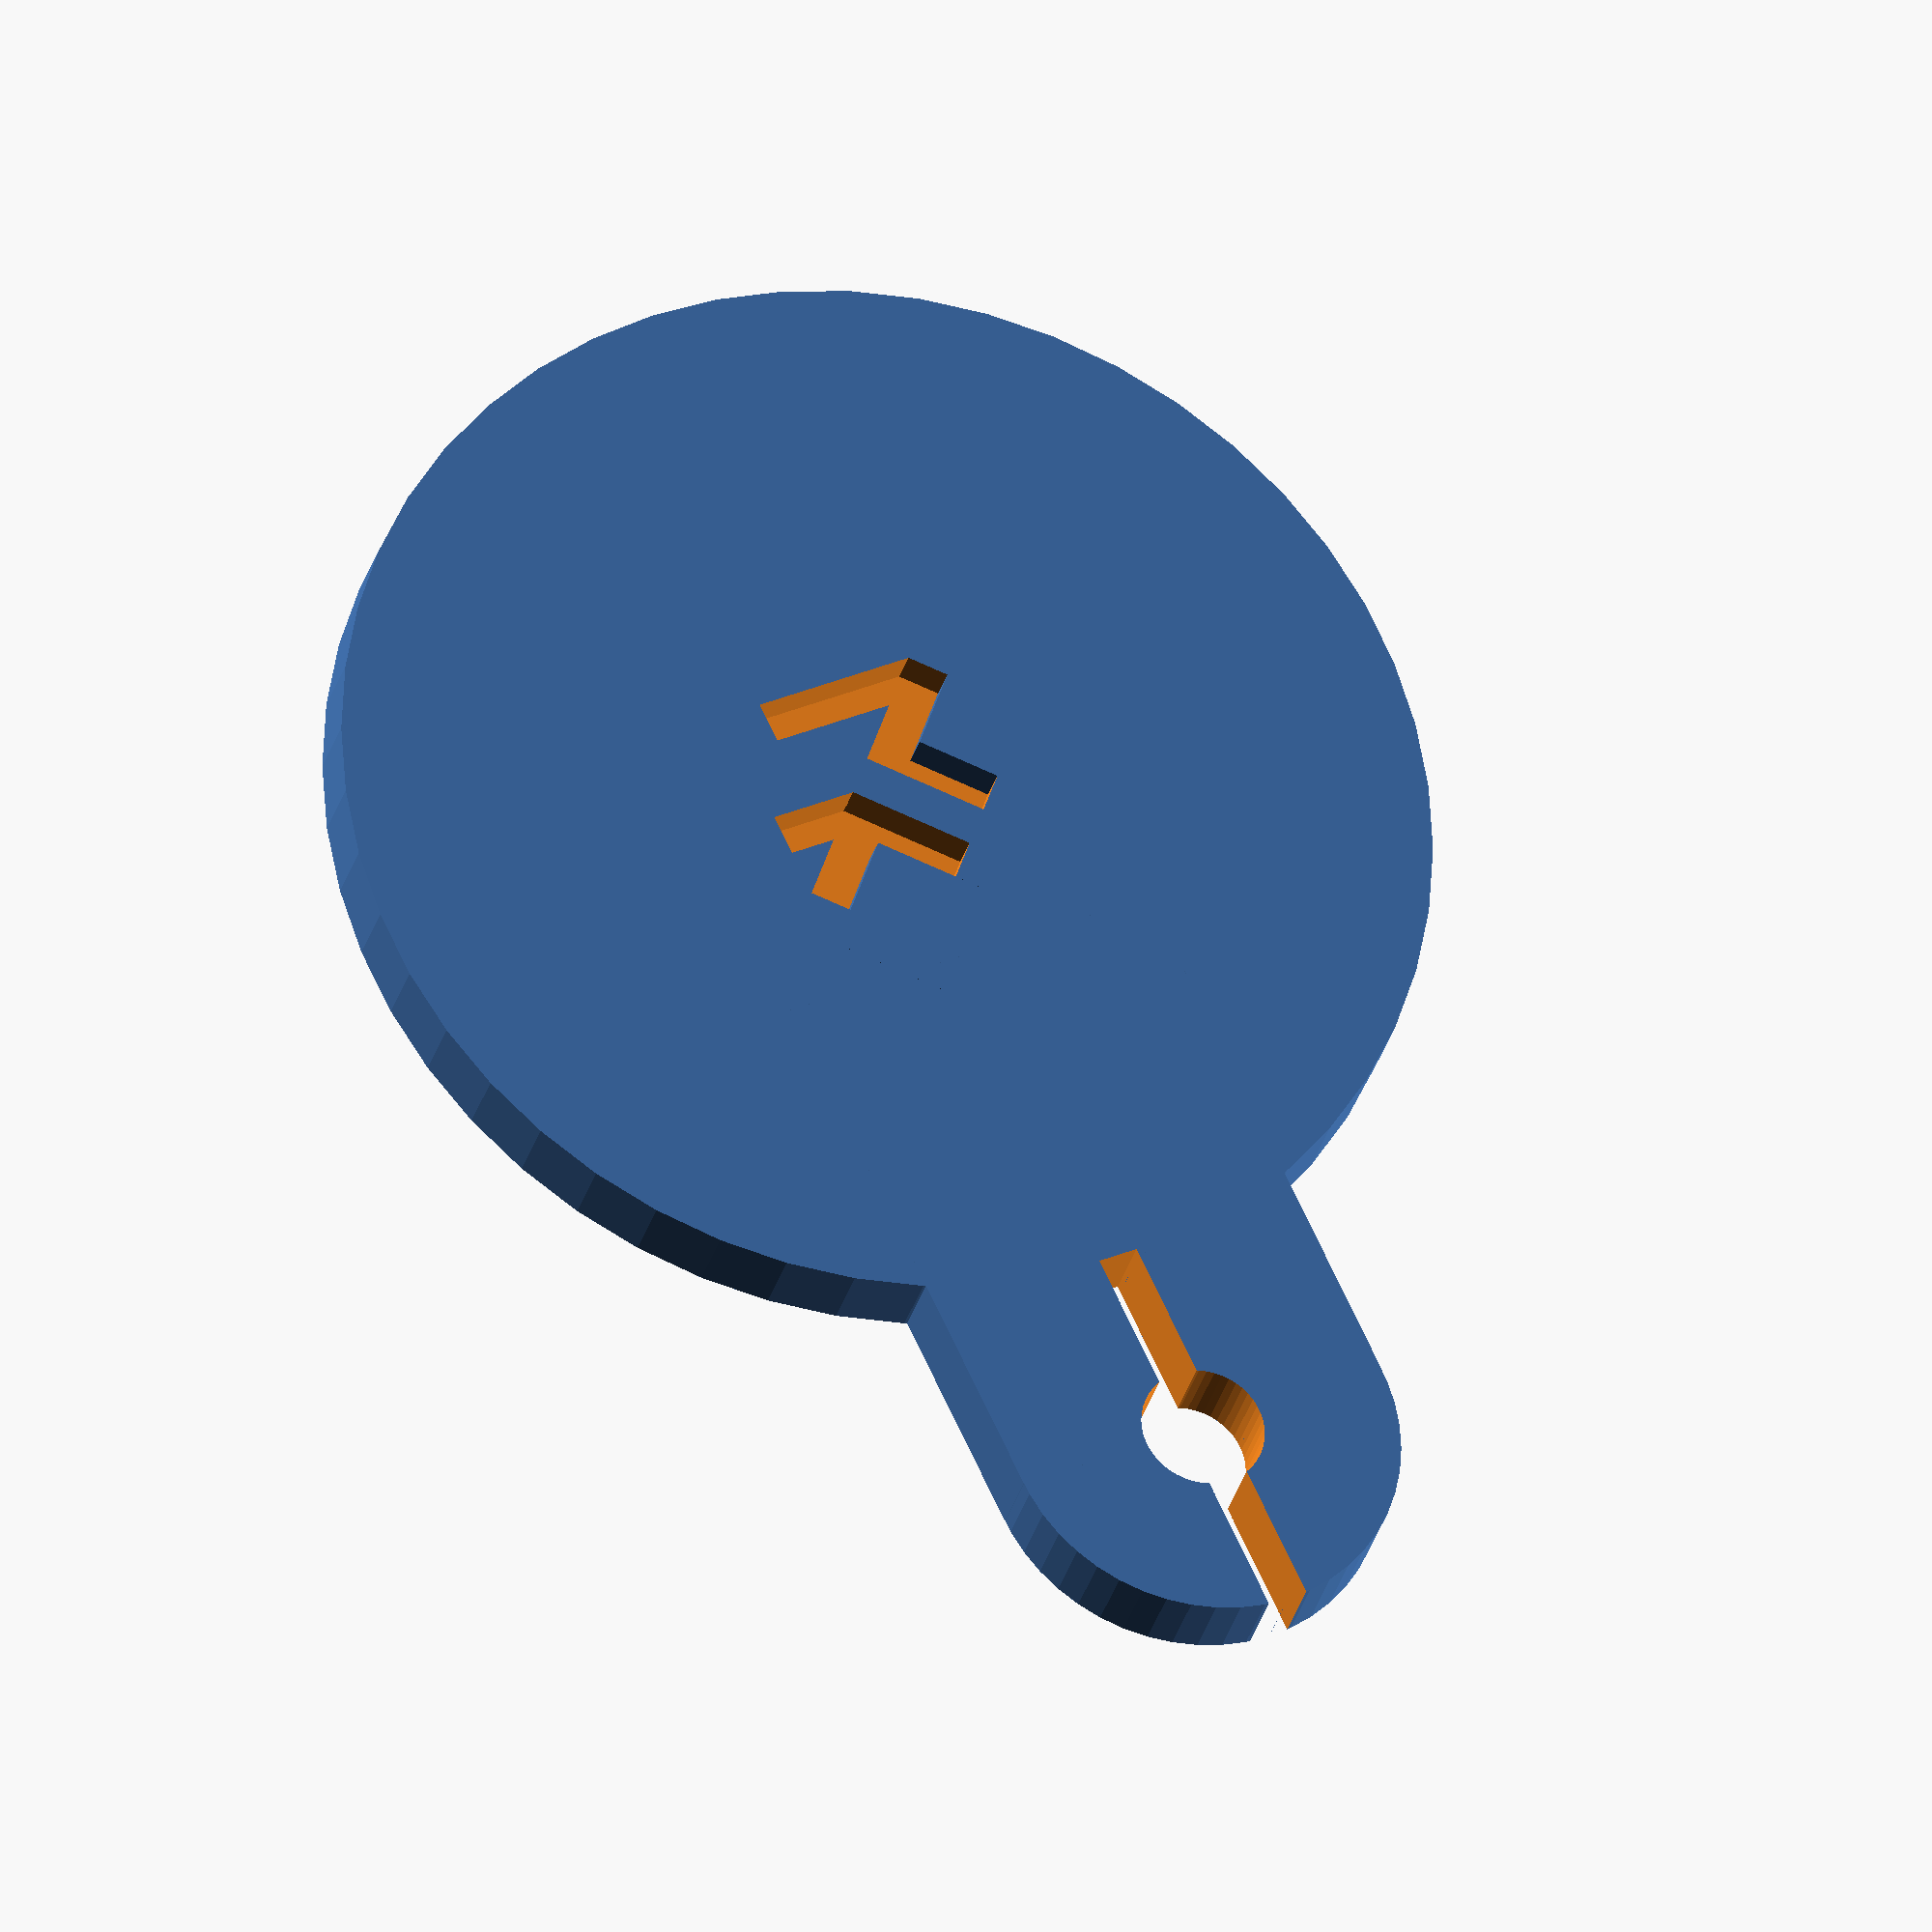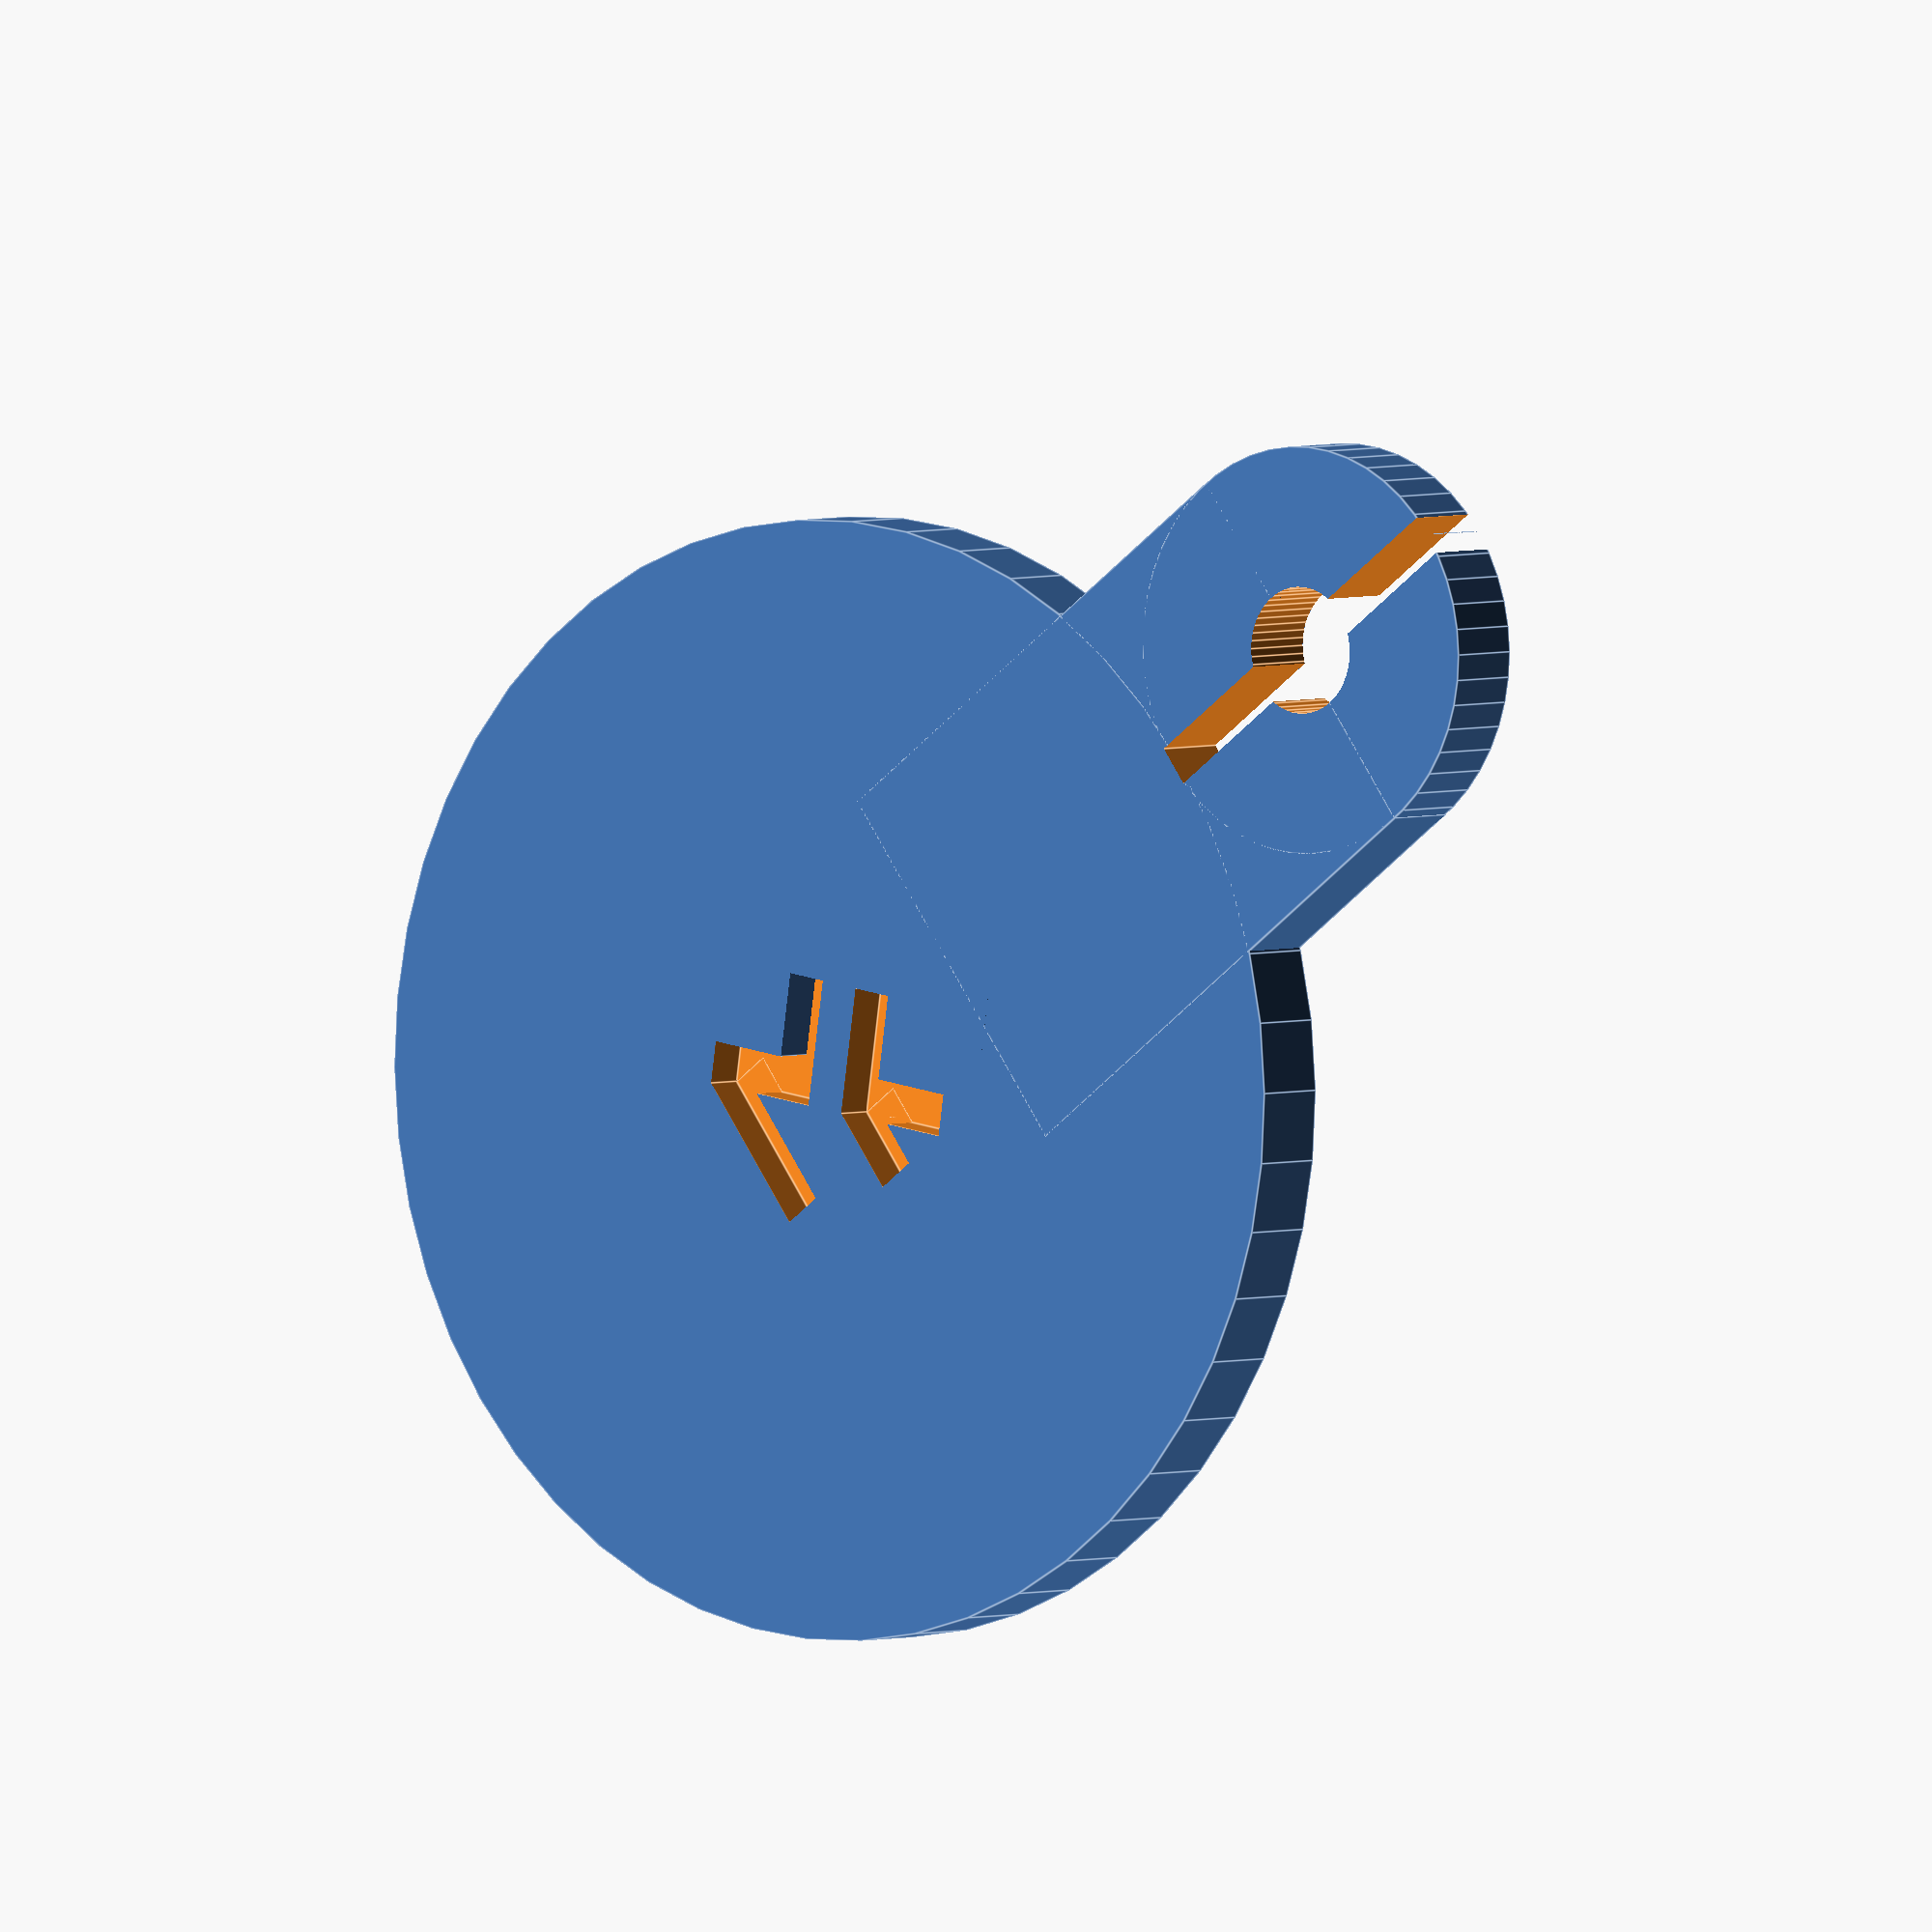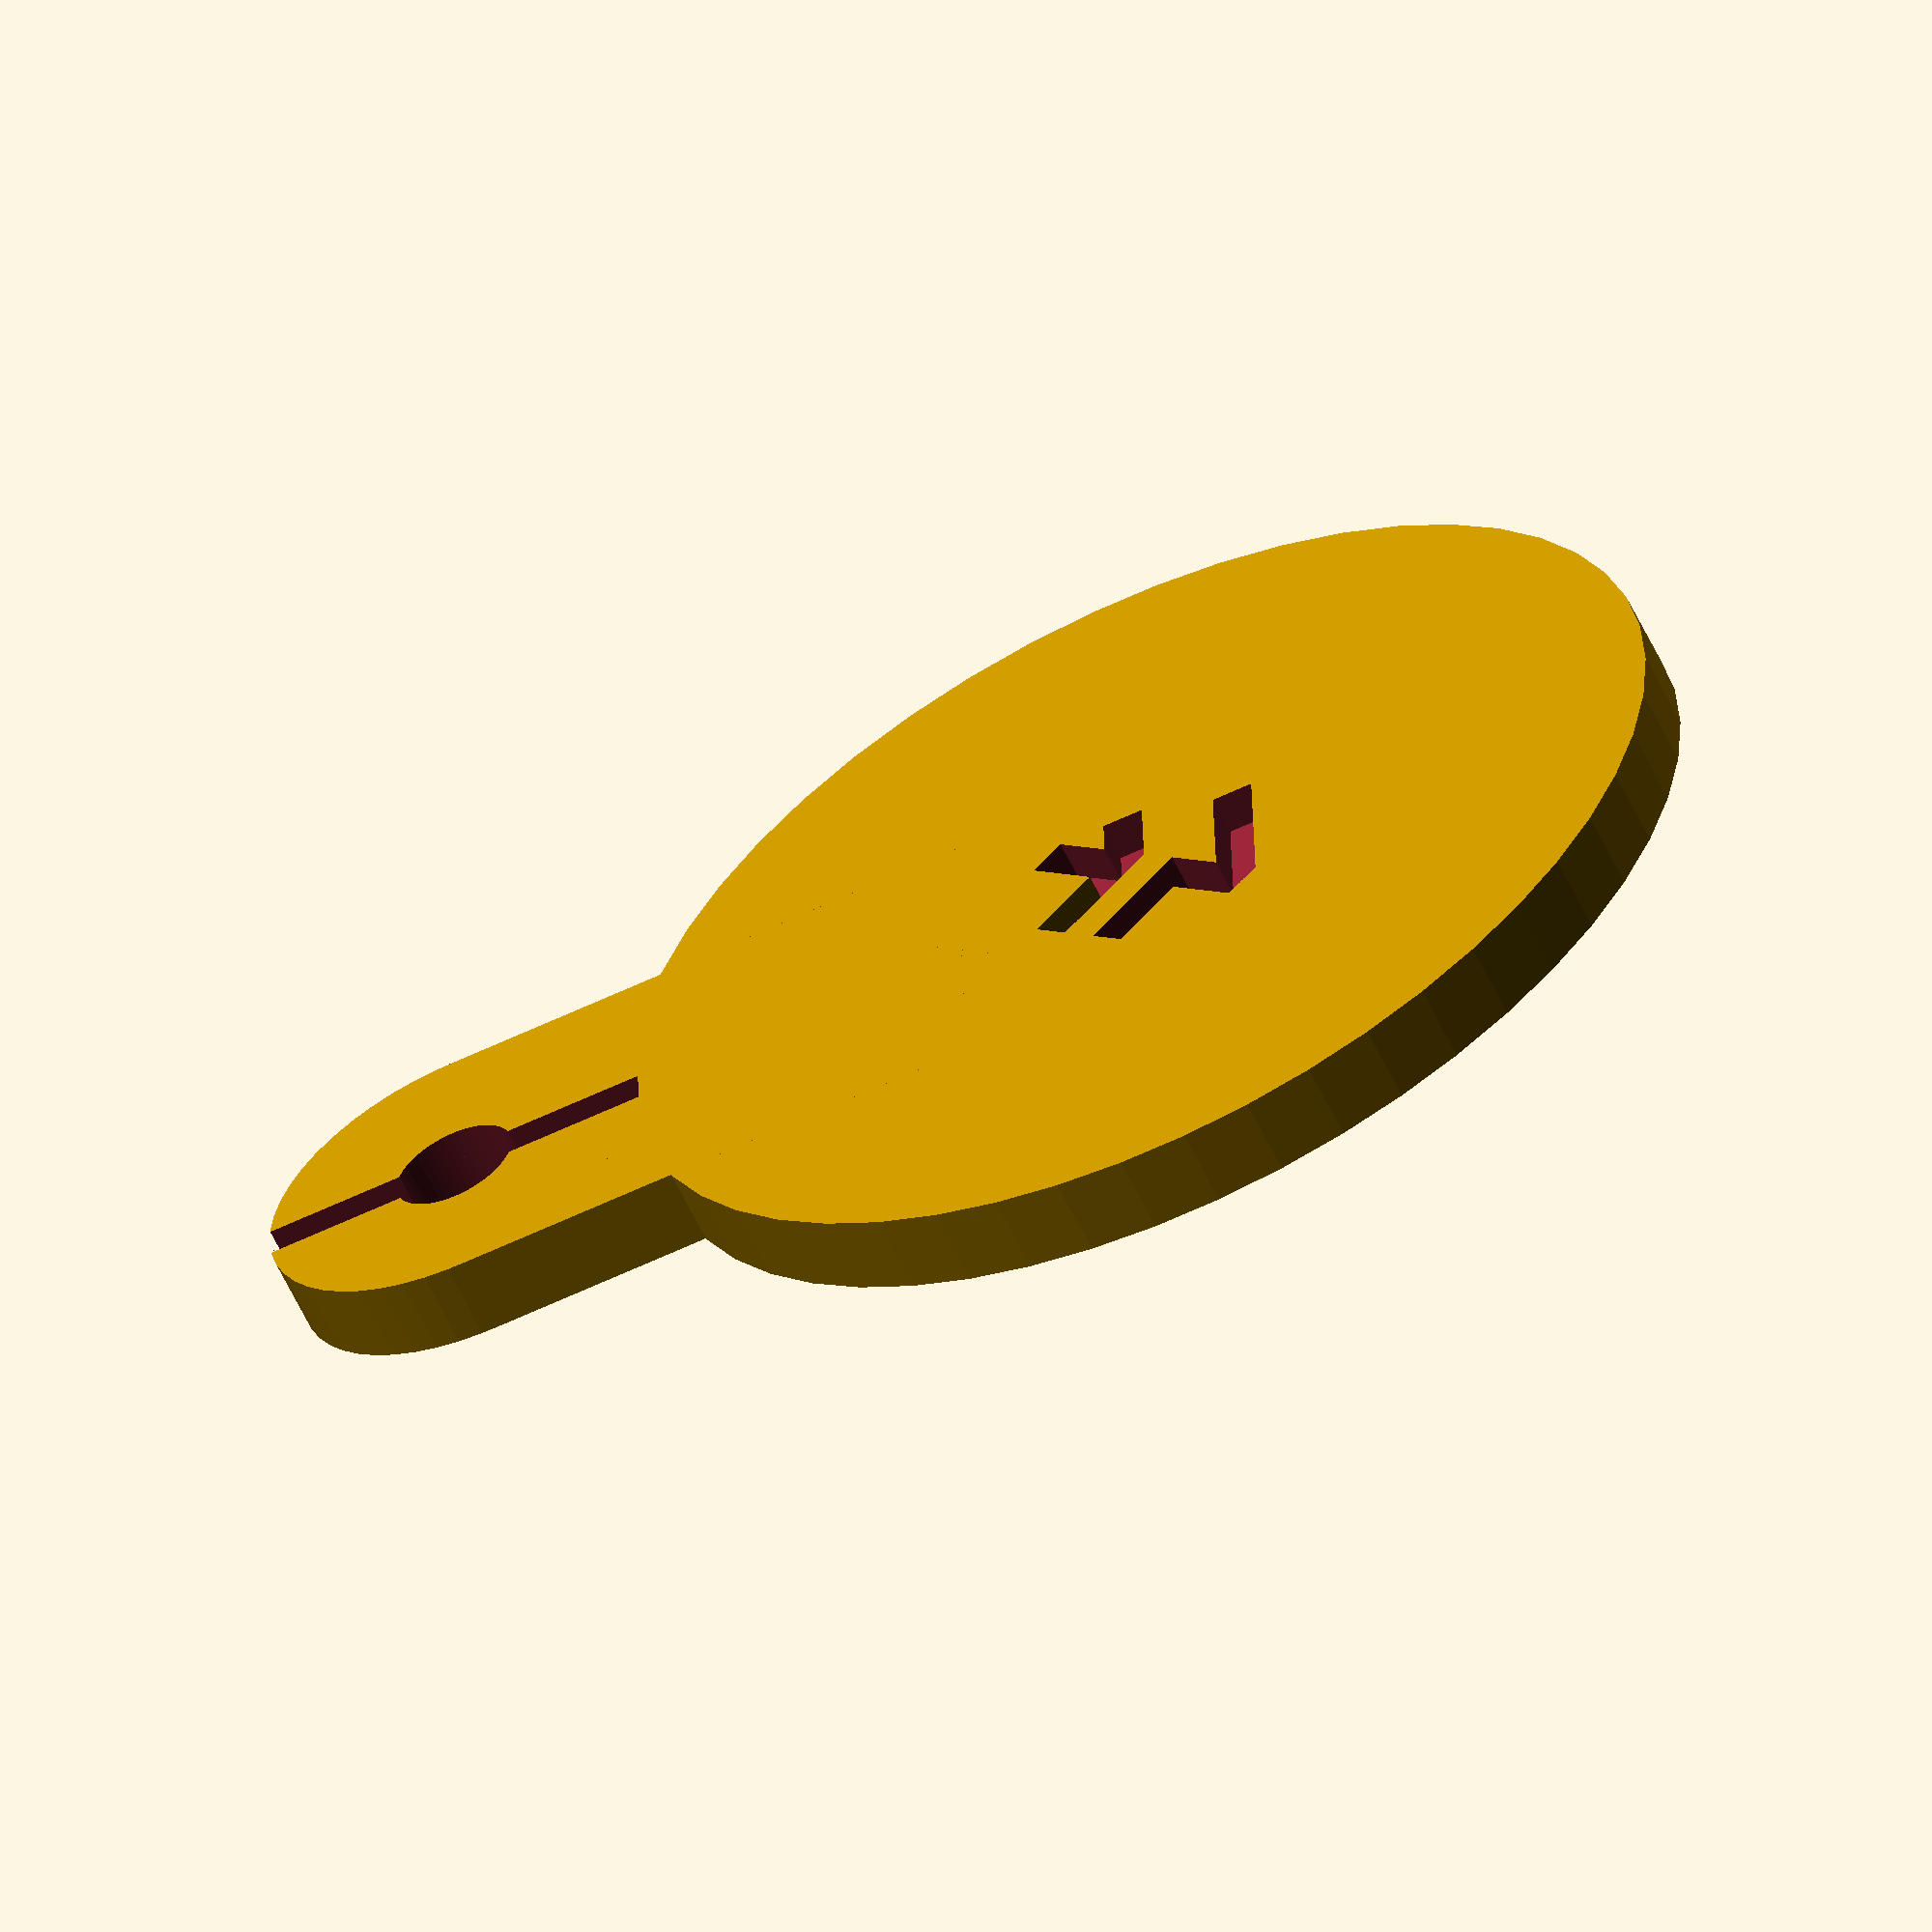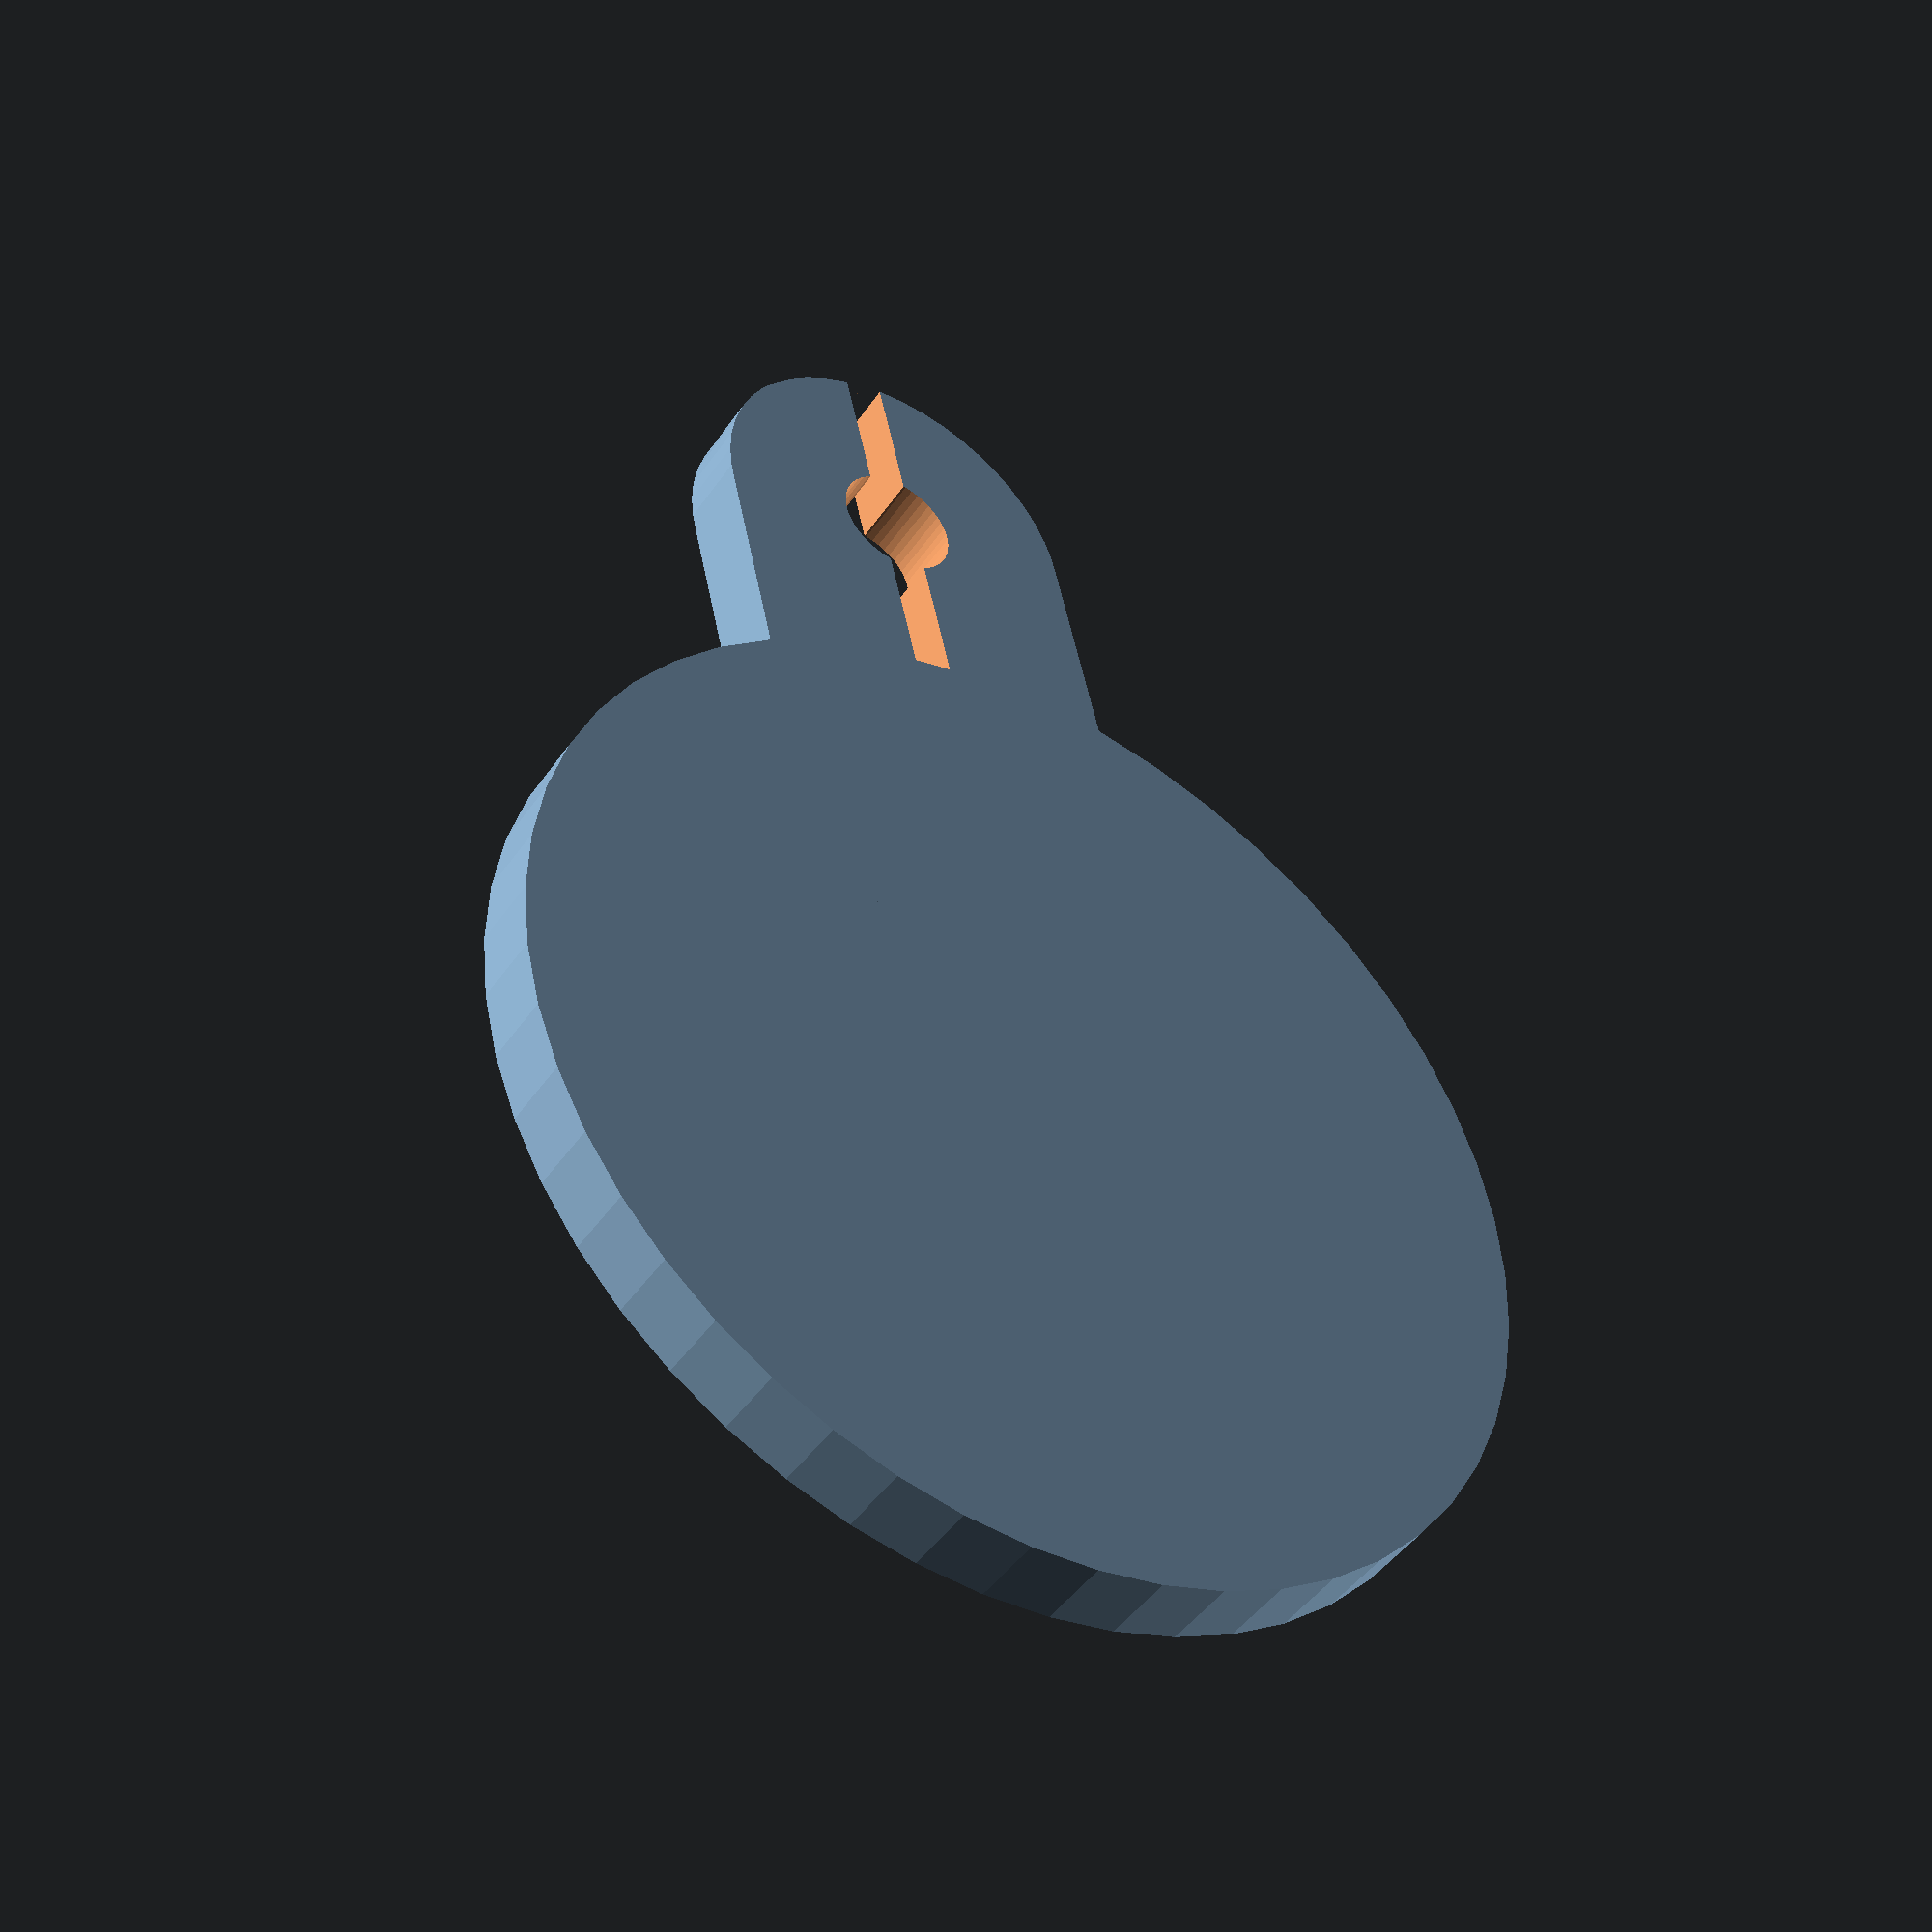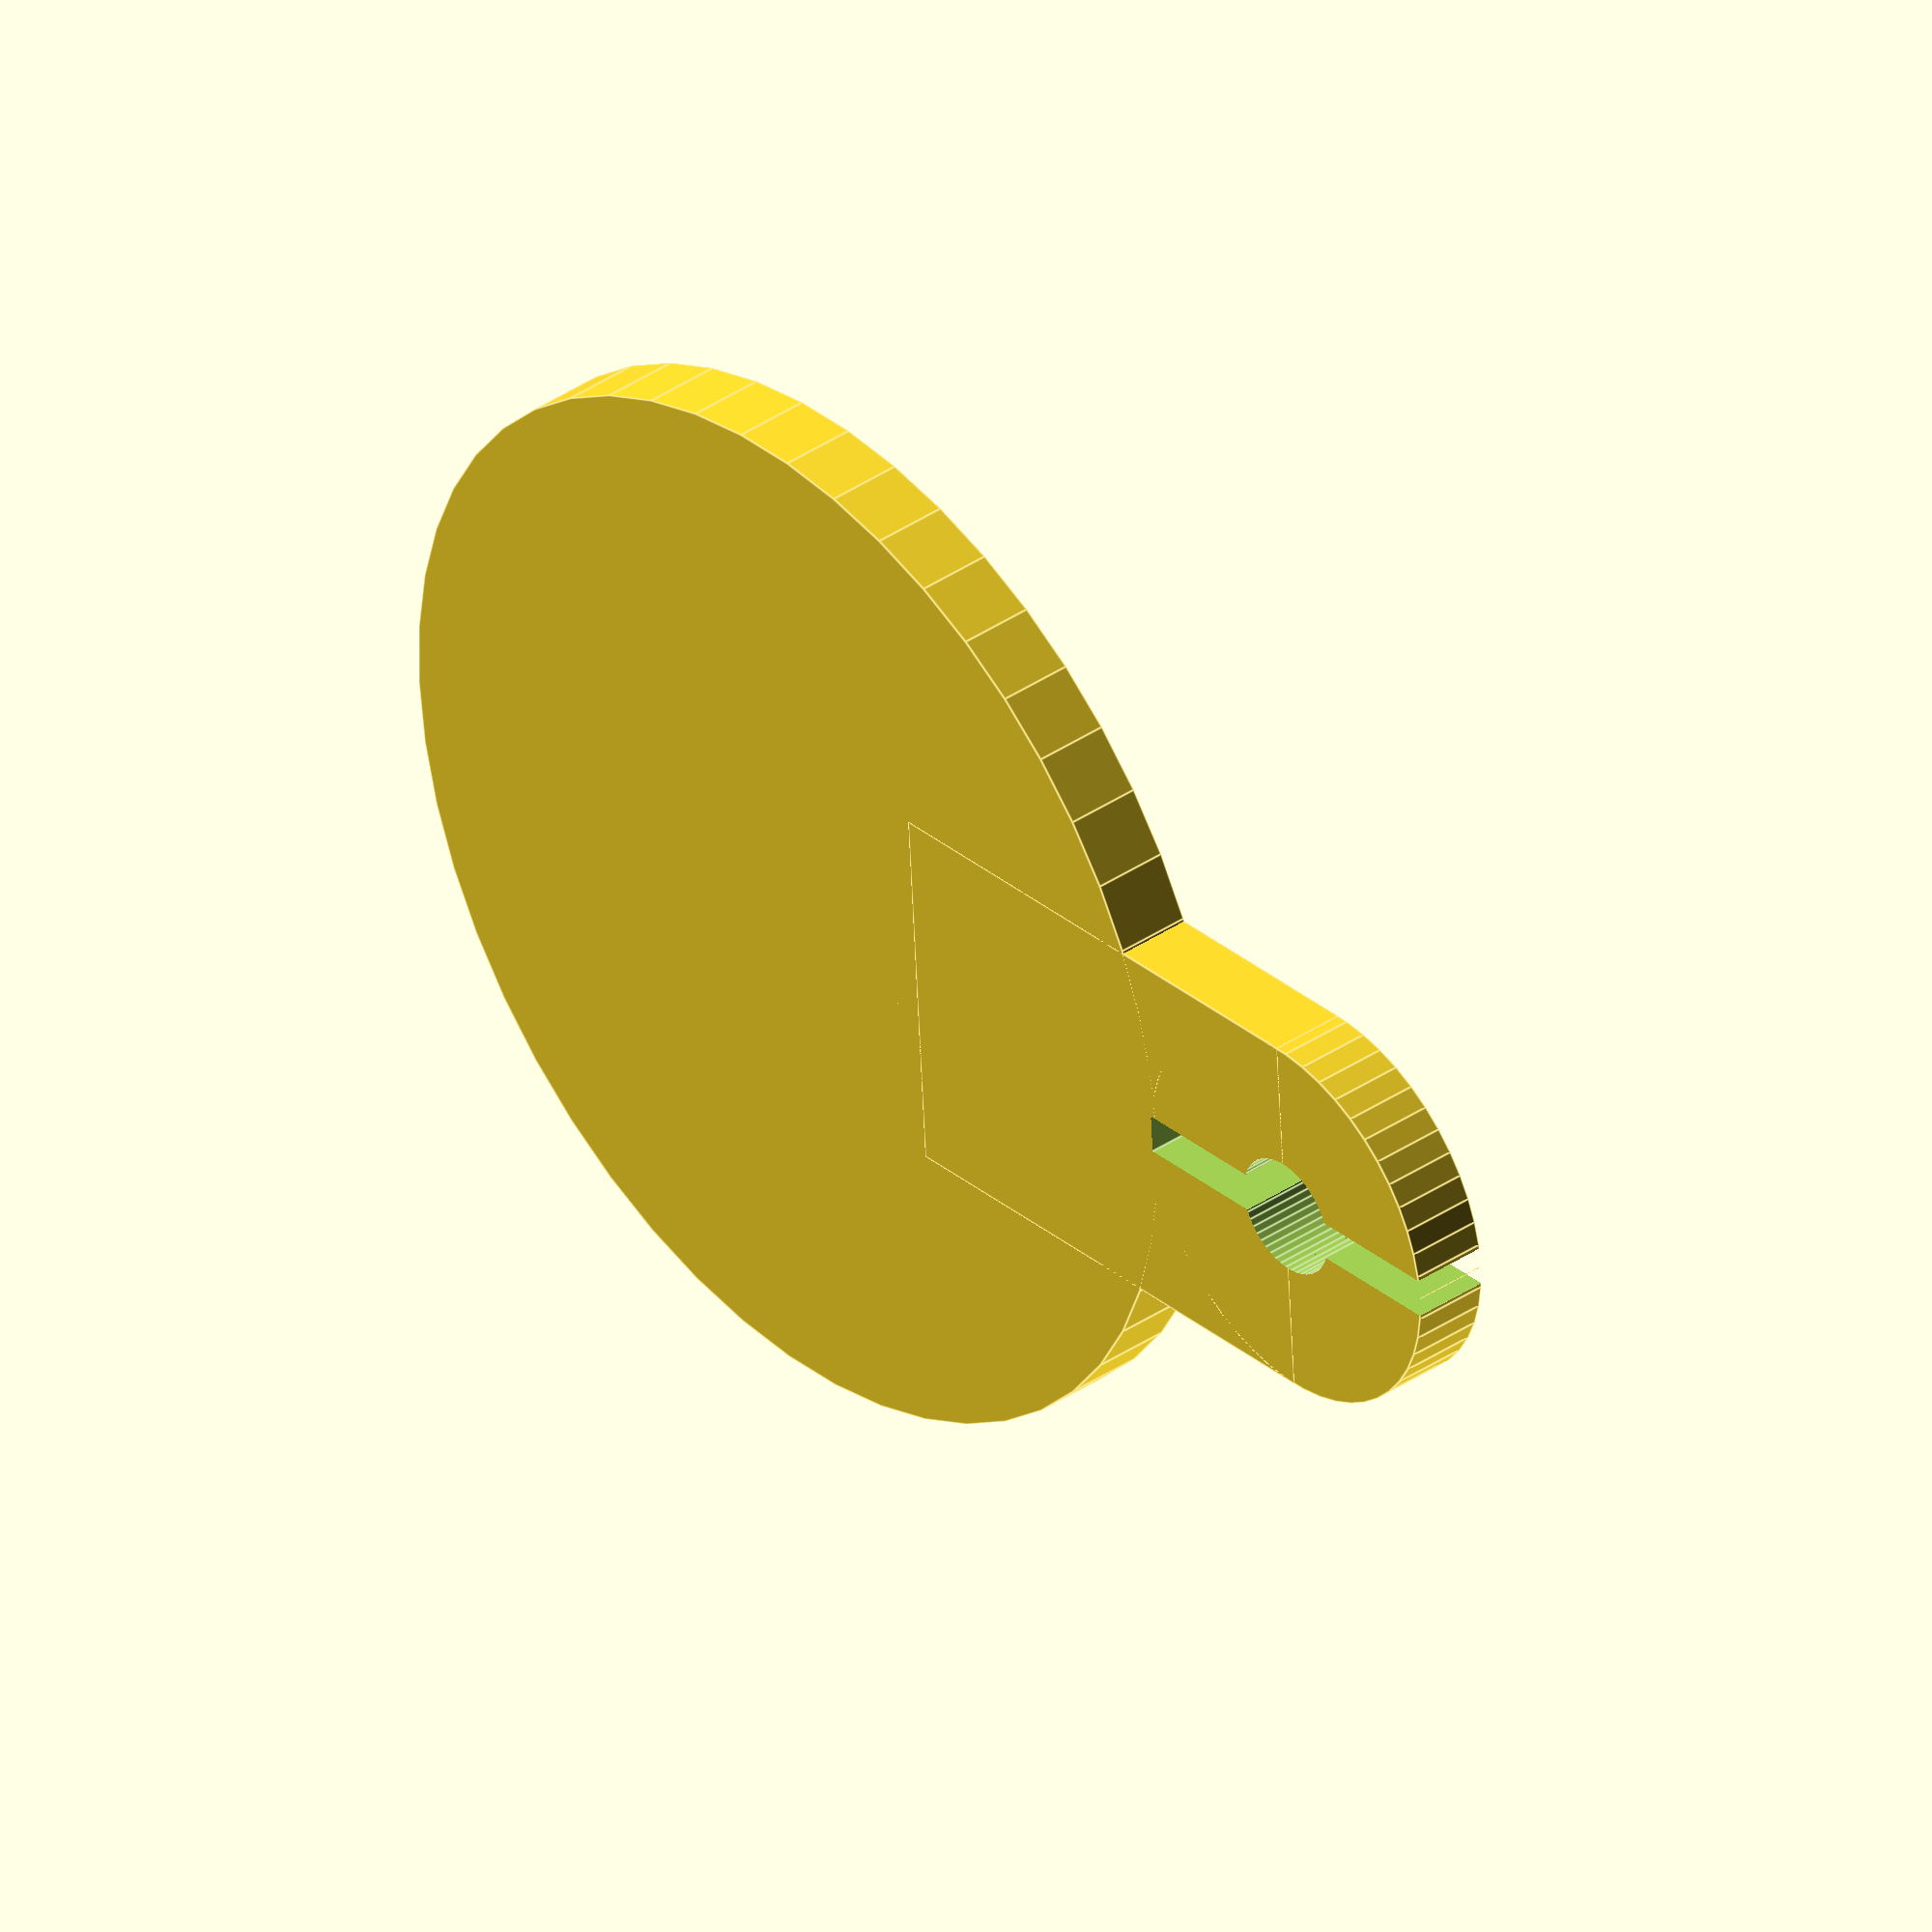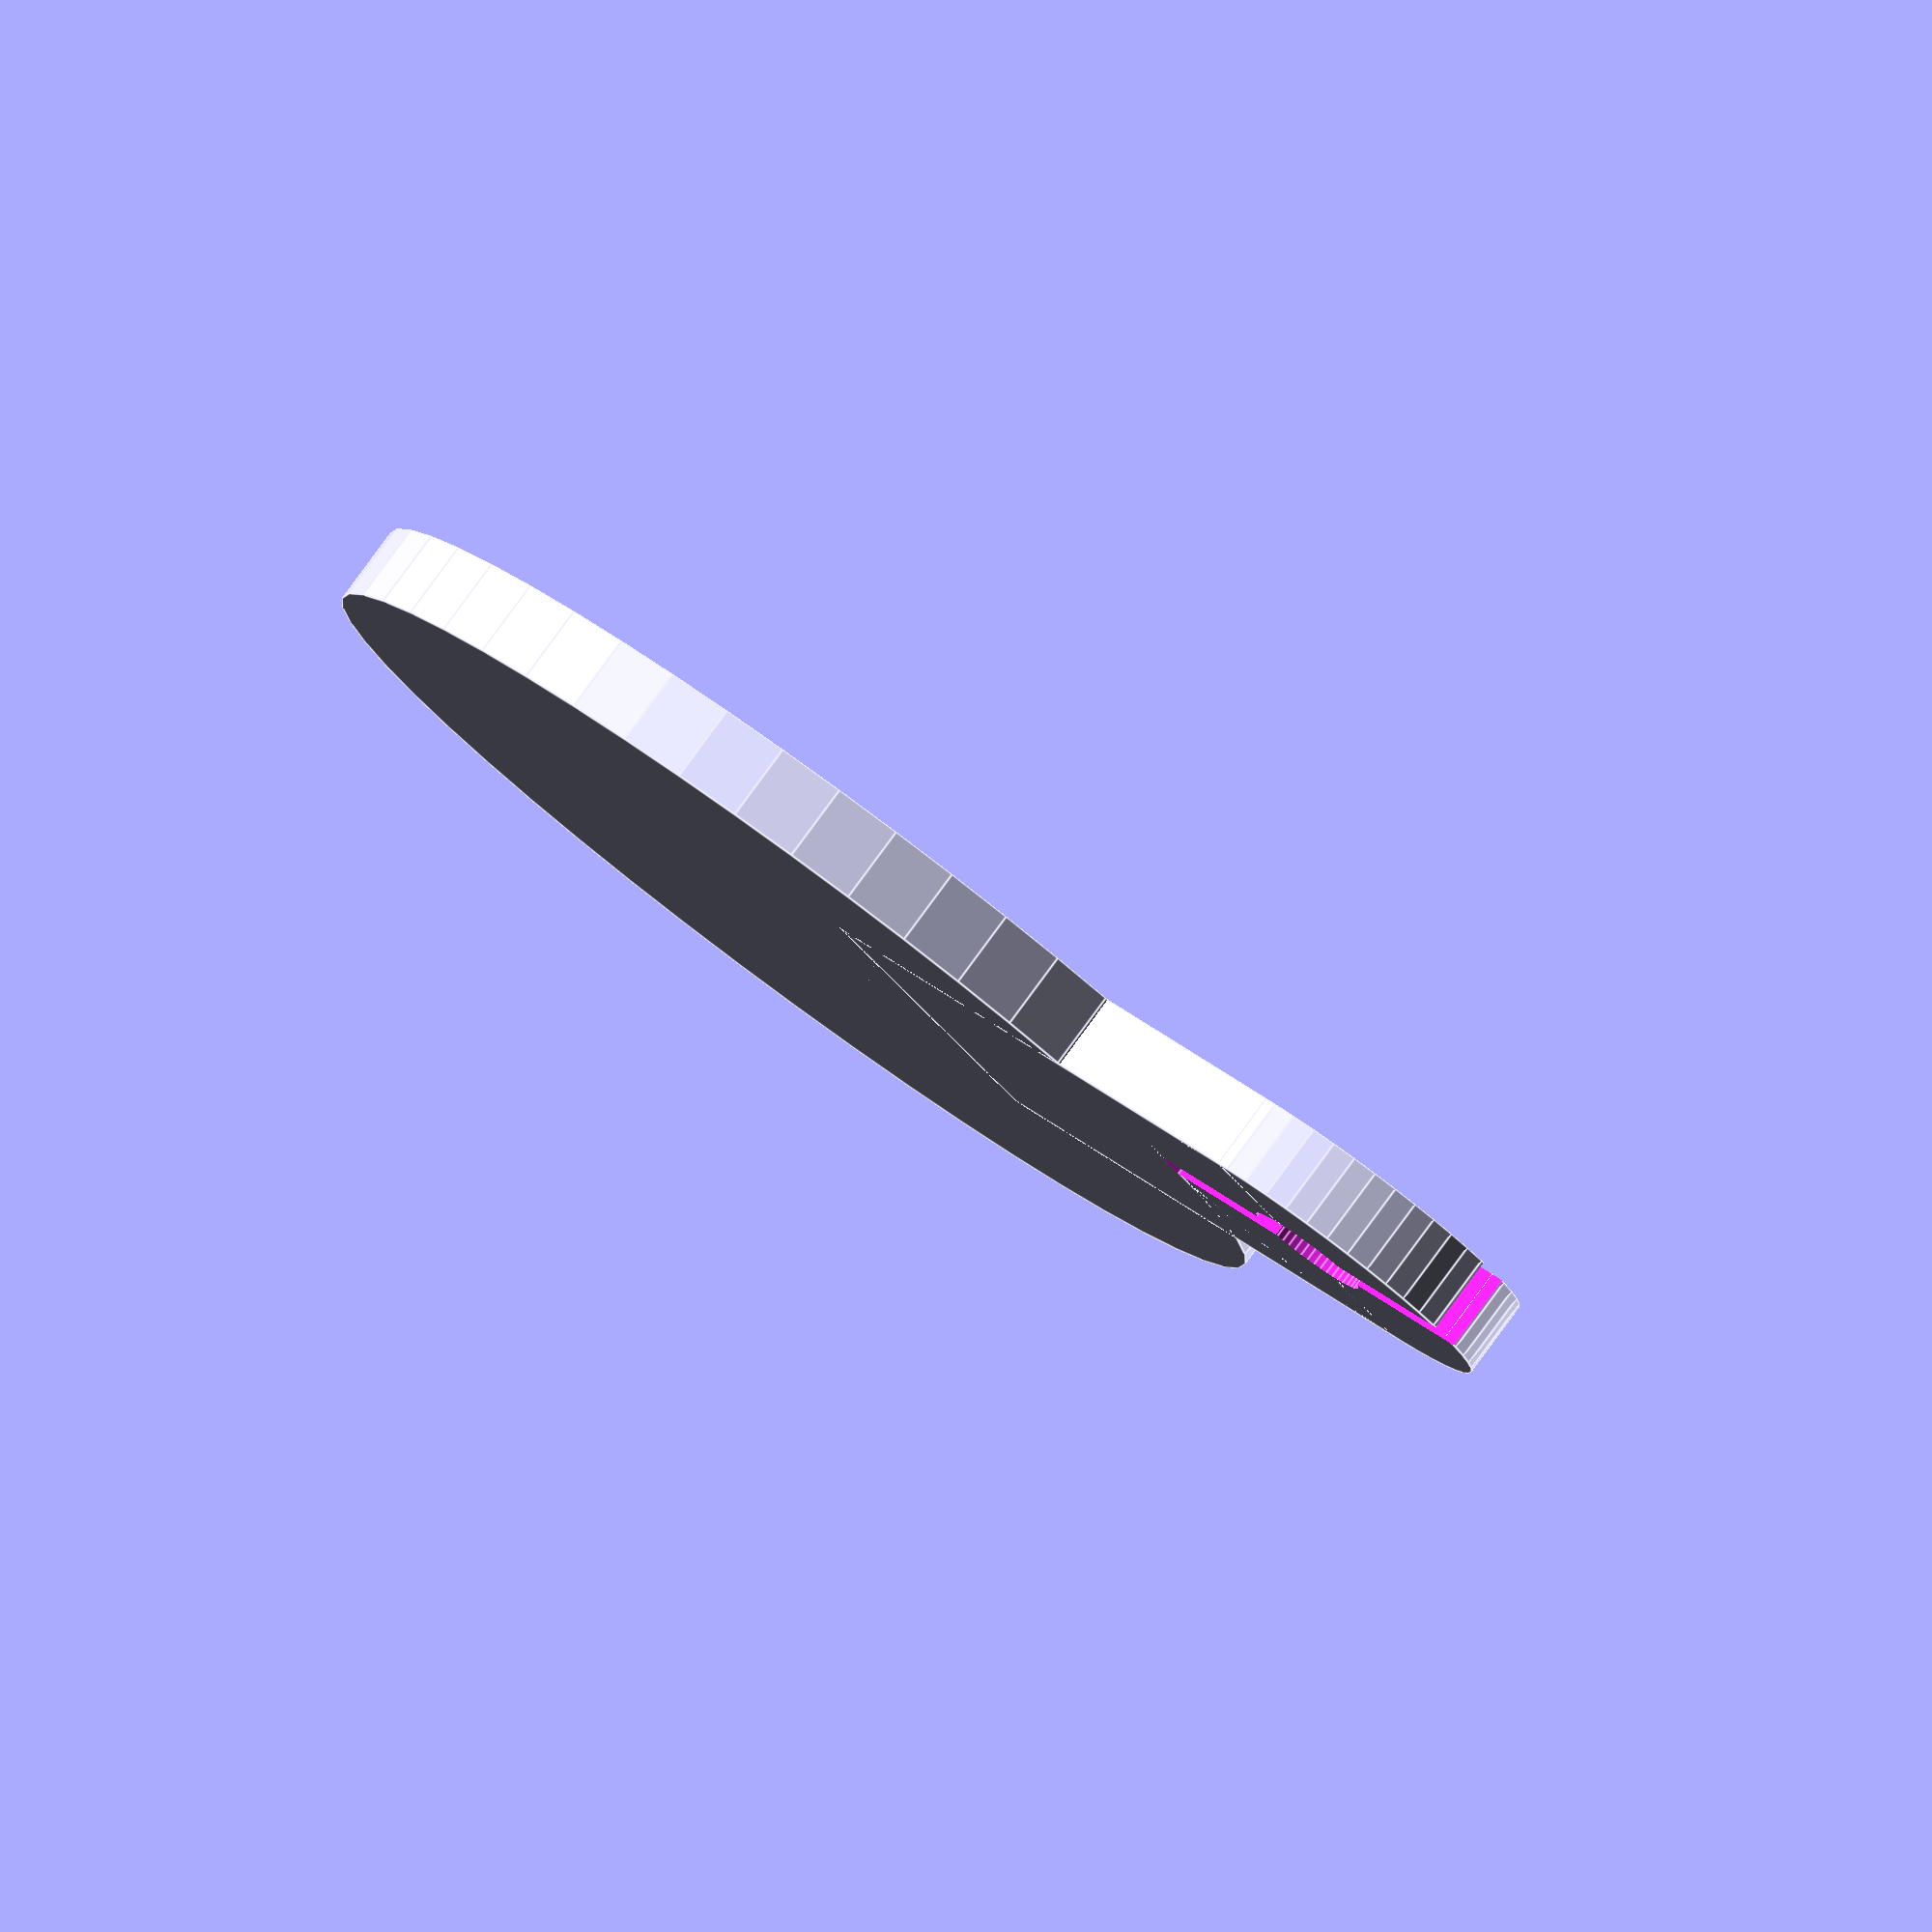
<openscad>
Diameter=26.48;
Thickness=1.92;
RingDia=3;
SlotThick=1;
$fn=50;

difference(){
    union(){
        cylinder(d=Diameter,h=Thickness,center=true);
        translate([3*Diameter/4-2,0,0])cylinder(d=Diameter/4+RingDia,h=Thickness,center=true);
        translate([Diameter/2-2,0,0])cube([Diameter/2,Diameter/4+RingDia,Thickness], center=true);
    }
    translate([3*Diameter/4-2,0,0]){
        union(){
            cylinder(d=RingDia,h=Thickness*2,center=true);
            cube([Diameter/4+RingDia,SlotThick,Thickness*2],center=true);
            
        }
        translate([-3*Diameter/4-1,-2,0])Signature();
    }
}


module Signature(){
    cube([1,4,1]);
    translate([0,4,0]){
        rotate([0,0,45])translate([0,-3,0]){
            difference(){
                cube([3,3,1]);
                translate([1,1,-1])cube([3,3,3]);
            }
        }
    }
    translate([4.95,3.29,0]){
        rotate([0,0,-45])translate([0,-3,0]){
            difference(){
                cube([3,3,1]);
                translate([1,1,-1])cube([3,3,3]);
            }
        }
    }
    translate([2.83,-0.95,0])cube([1,2.12,1]);
}
</openscad>
<views>
elev=208.3 azim=244.6 roll=193.5 proj=o view=solid
elev=356.9 azim=323.4 roll=39.2 proj=o view=edges
elev=239.9 azim=358.4 roll=154.7 proj=o view=wireframe
elev=224.4 azim=102.9 roll=31.9 proj=p view=solid
elev=142.6 azim=3.7 roll=311.2 proj=o view=edges
elev=97.6 azim=32.7 roll=323.7 proj=o view=edges
</views>
